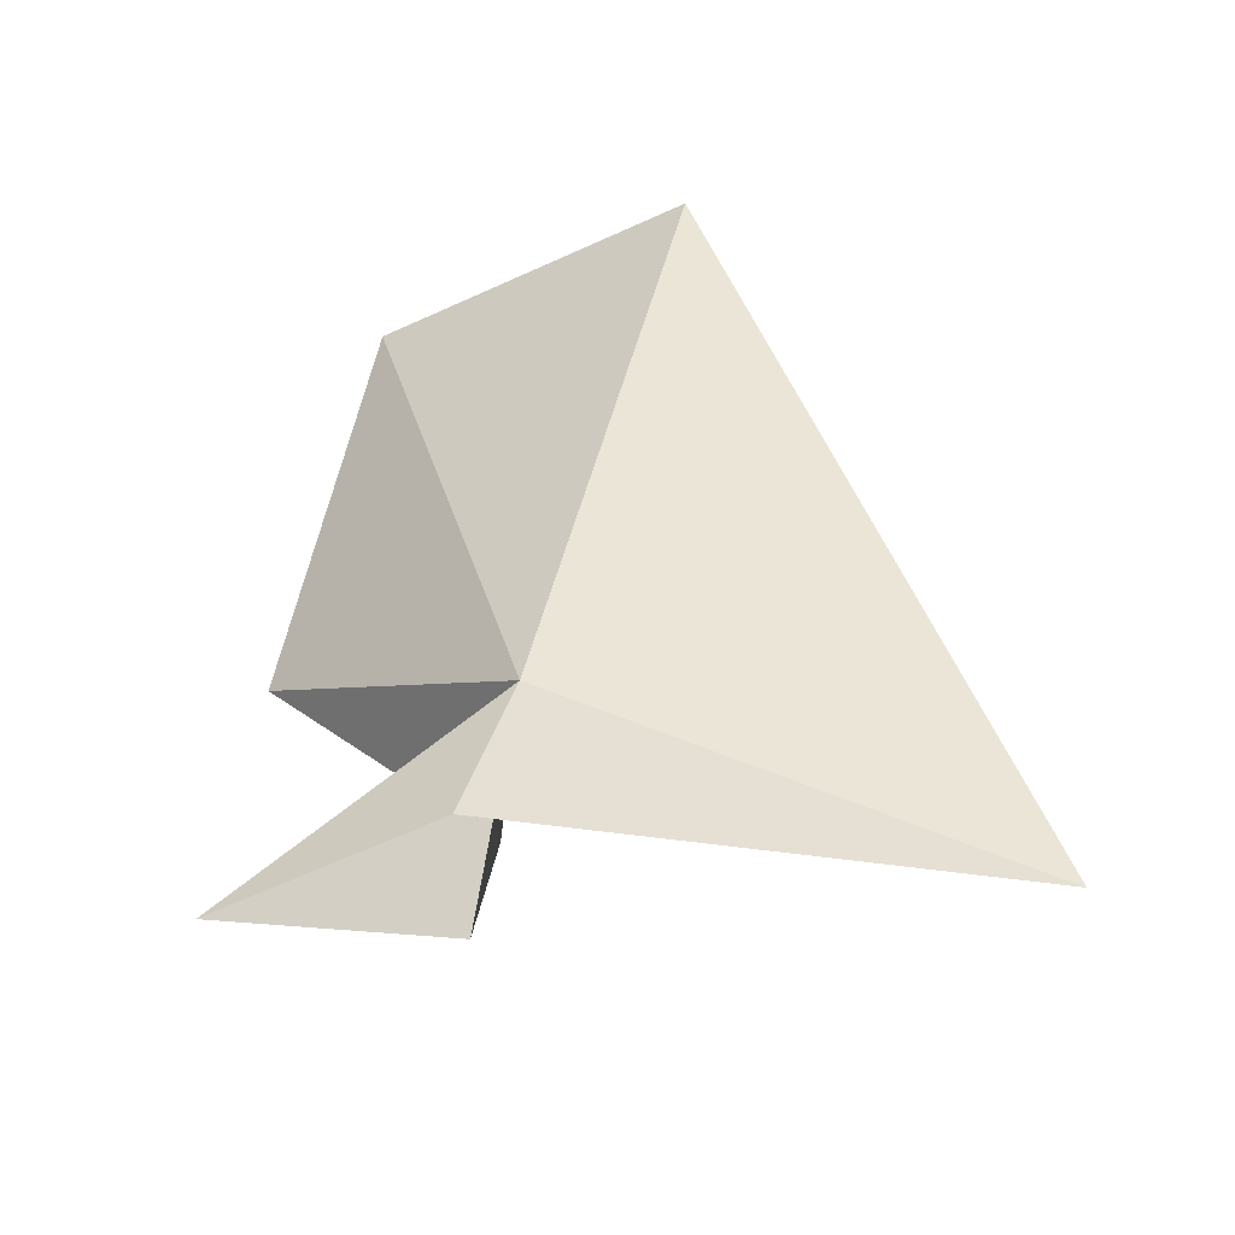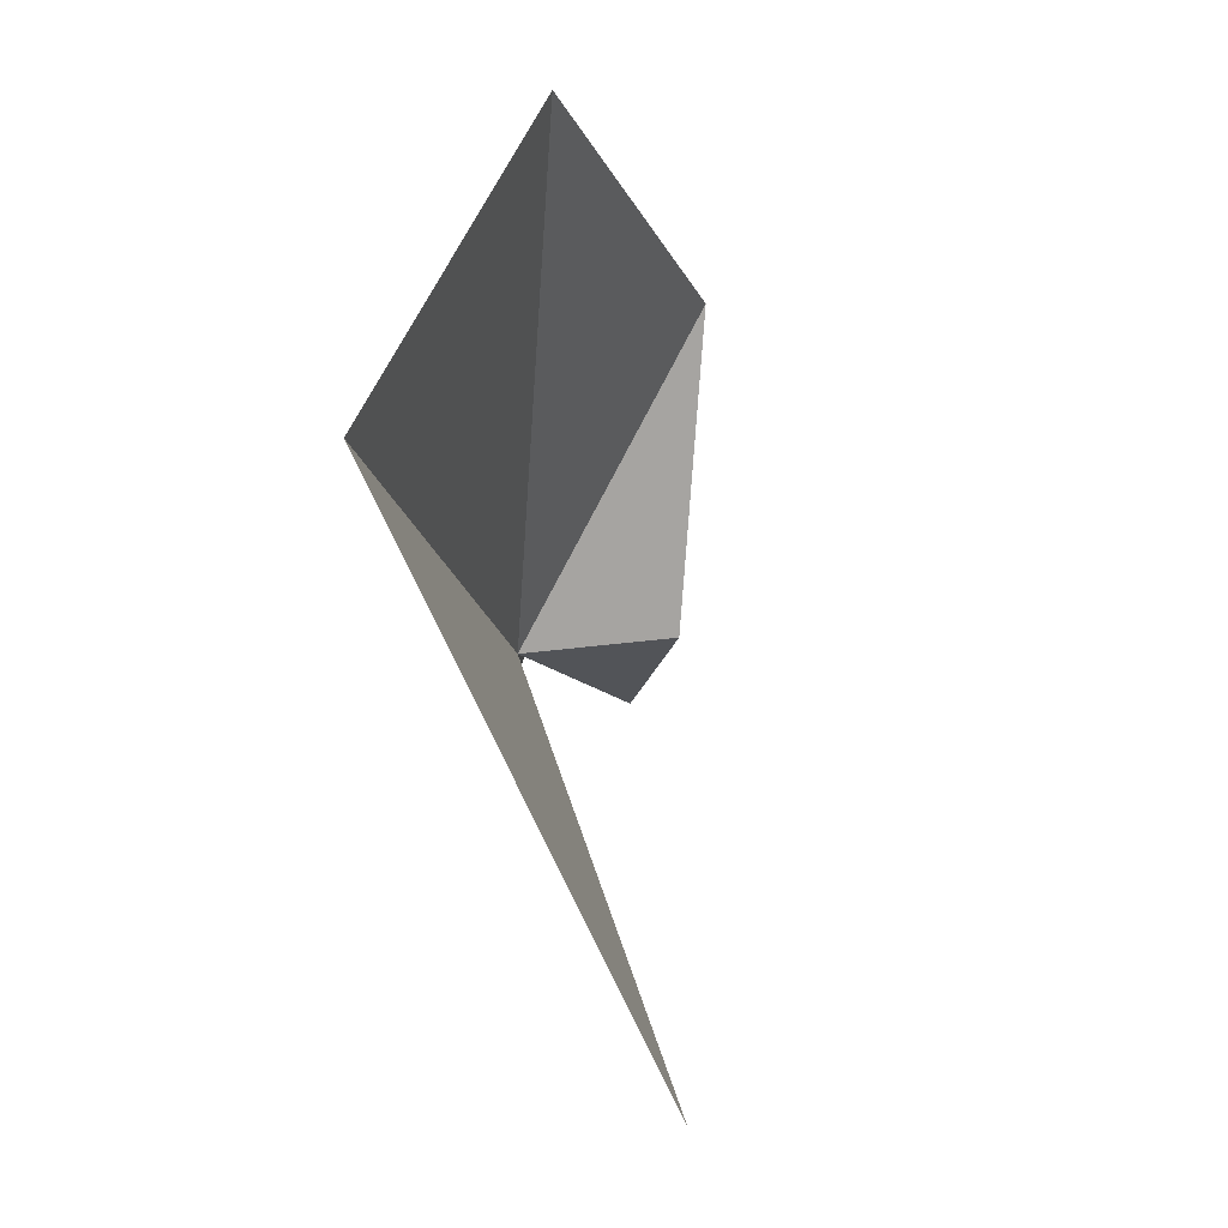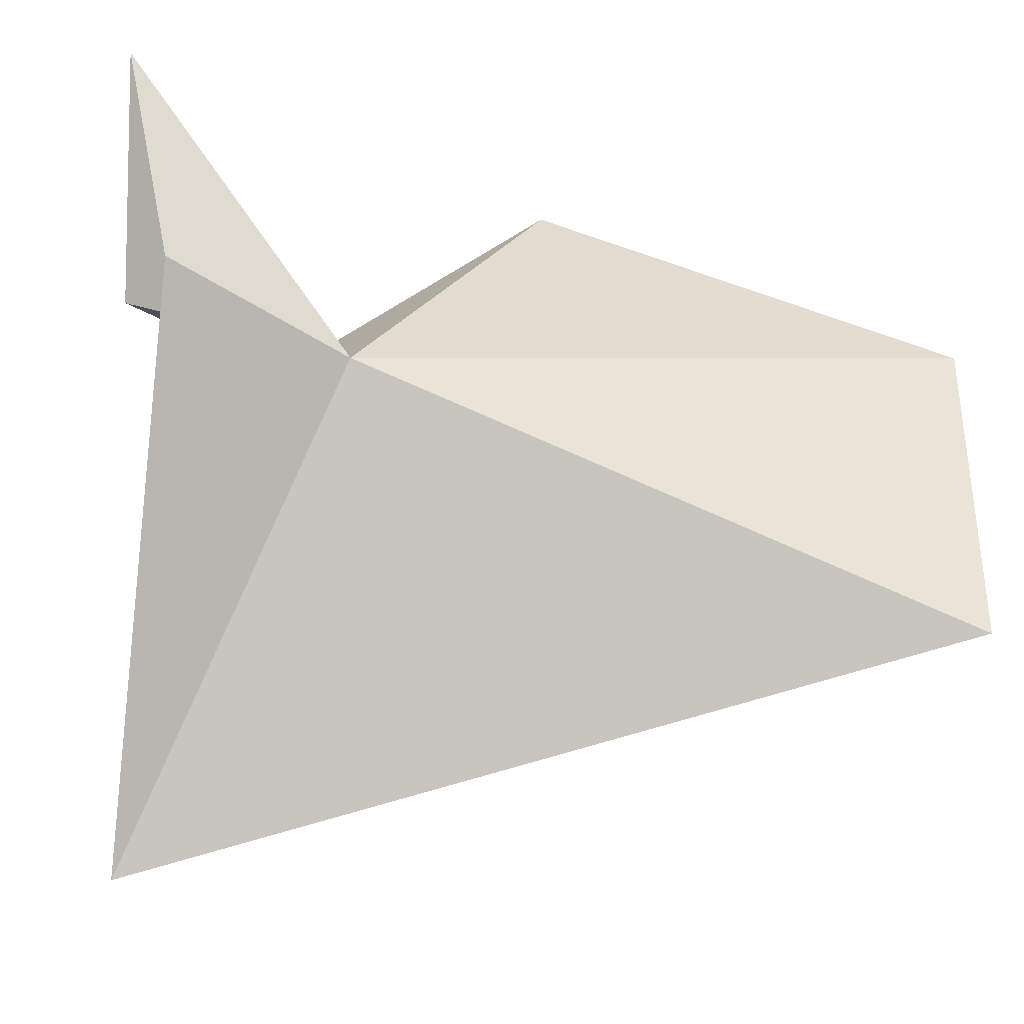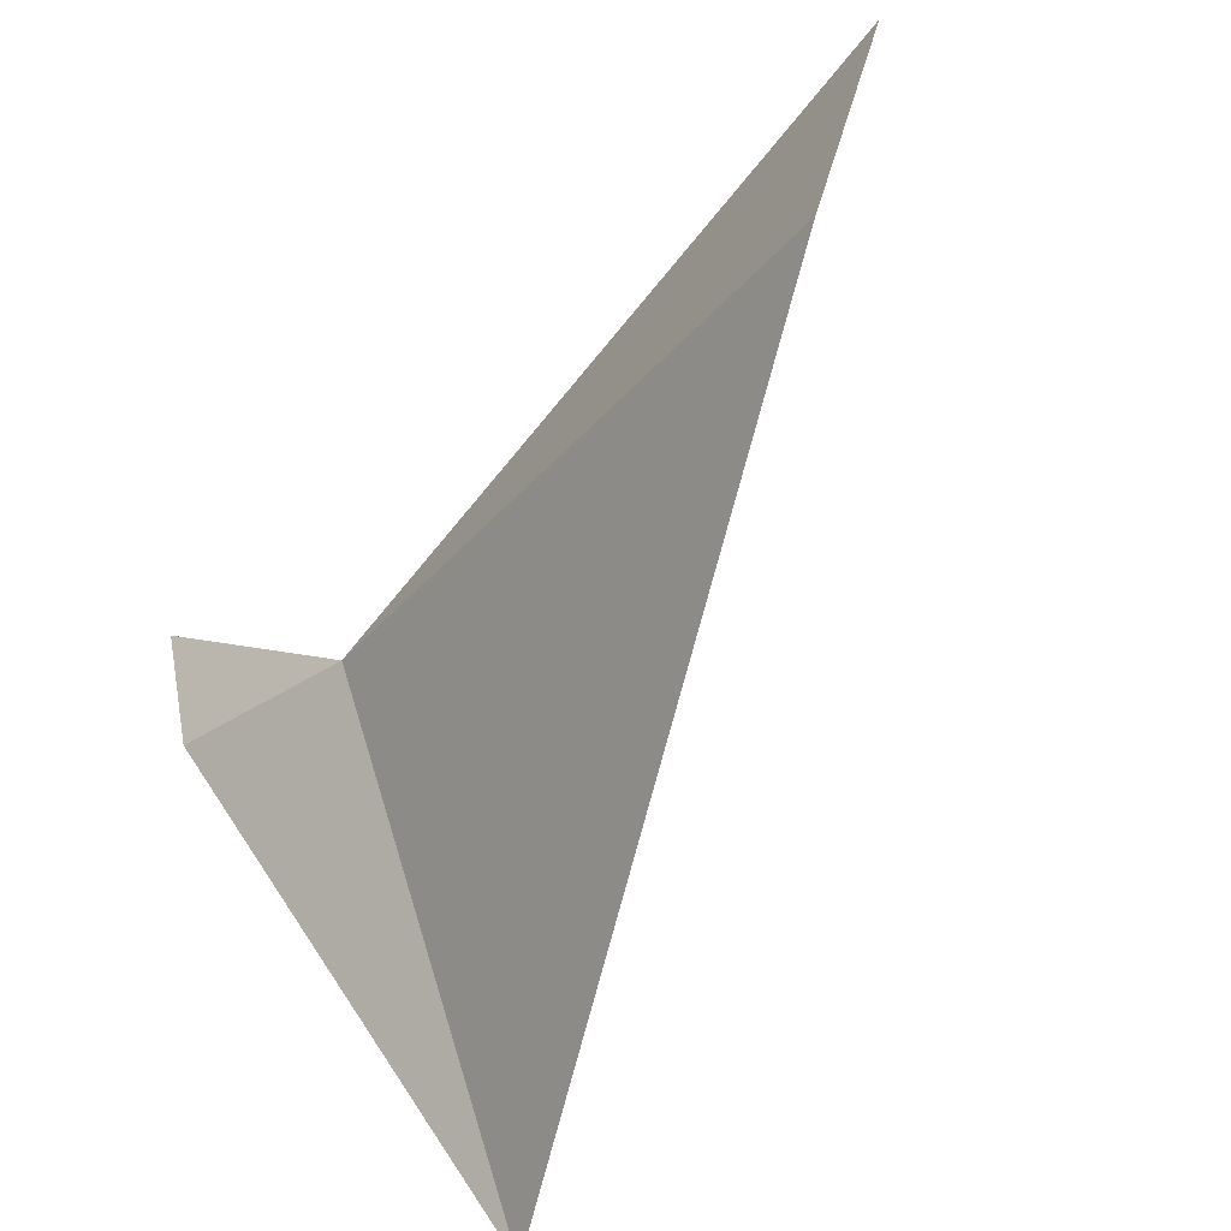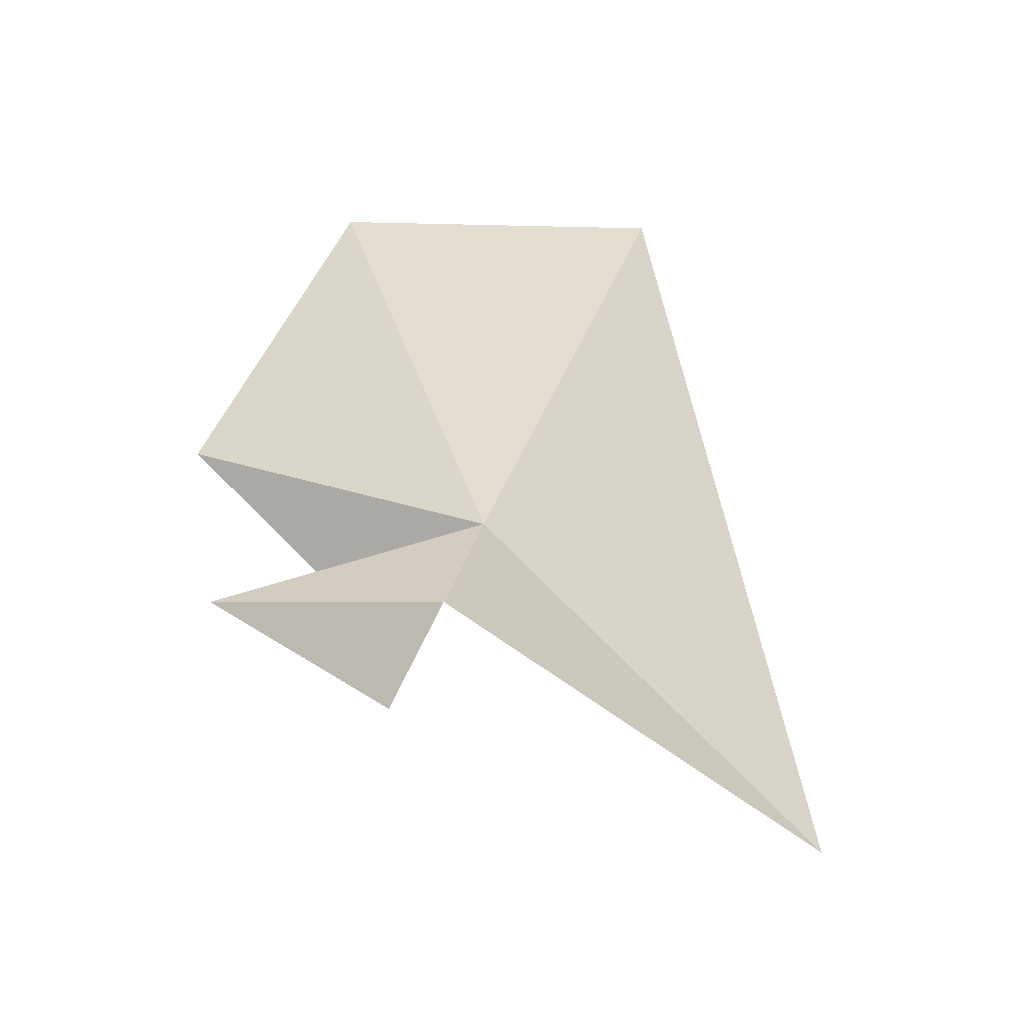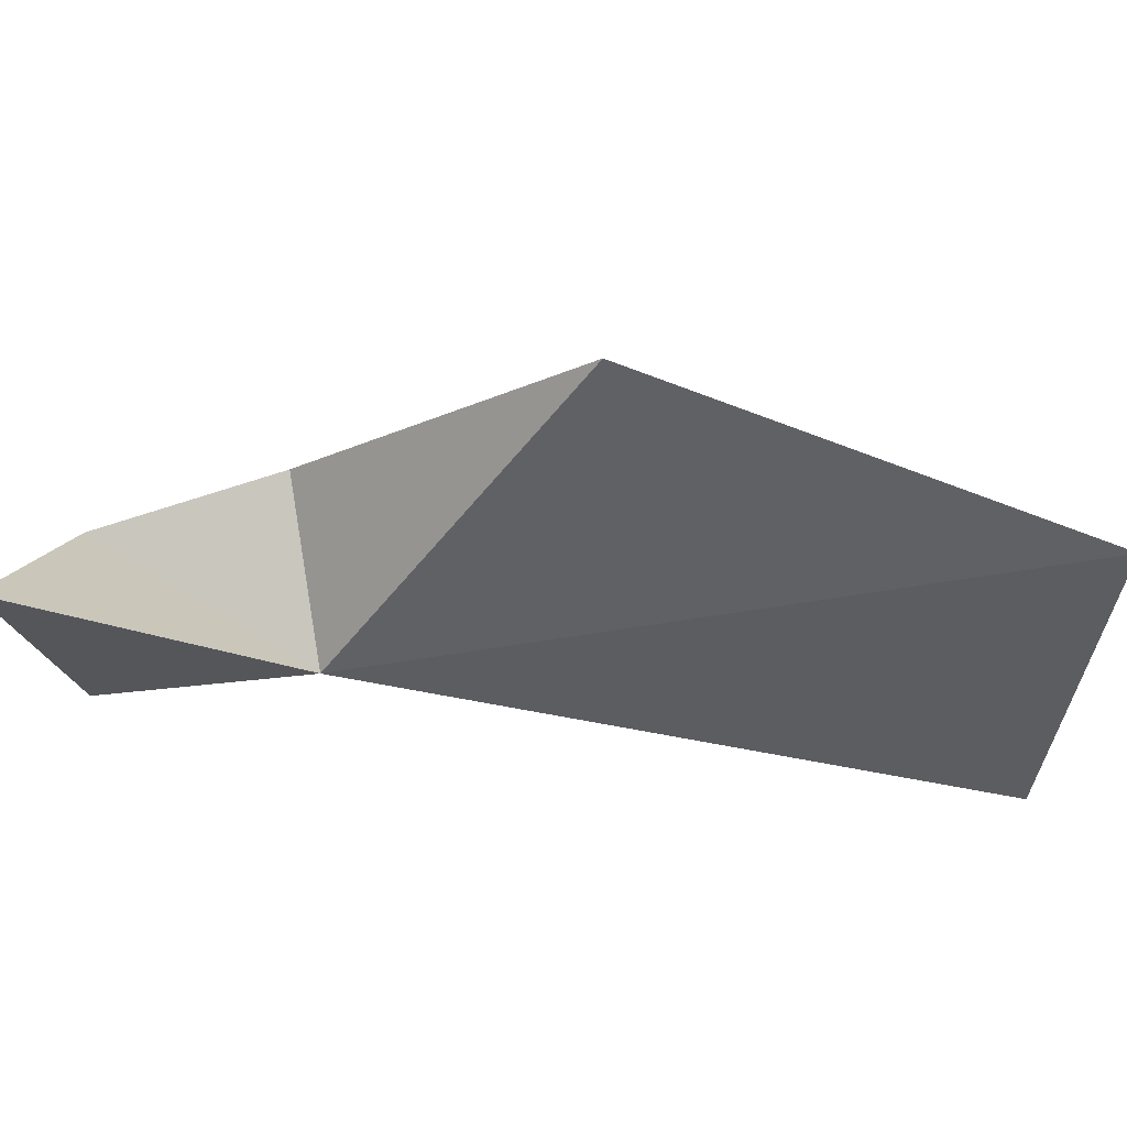
<metadata>
{"format":"obj","ext":"obj","renderer":"f3d","projection":"perspective","resolution":1024,"background":"white","views":[{"elev":-51.9,"azim":109.9,"up":"+Y"},{"elev":58.9,"azim":-163.7,"up":"+Y"},{"elev":-32.1,"azim":67.2,"up":"+Z"},{"elev":-55.5,"azim":138.2,"up":"+Z"},{"elev":-56.5,"azim":81.9,"up":"+Y"},{"elev":63.6,"azim":87.8,"up":"+Z"}]}
</metadata>
<code>
v -65.66 -23.06 10.38
v -64.04 -7.414 5.662
v -65.6 -6.439 14.95
v -68.44 -17.01 18.41
v -69.56 -23.56 12.35
v -68.23 -27.86 12.33
v -64.89 -27.76 11.37
v -64.68 -29.08 16.79
v -73.28 -25.75 1.144e-05
f 1 2 3
f 1 3 4
f 1 5 6
f 1 8 7
f 1 6 8
f 1 4 5
f 1 9 2
f 1 7 9

</code>
